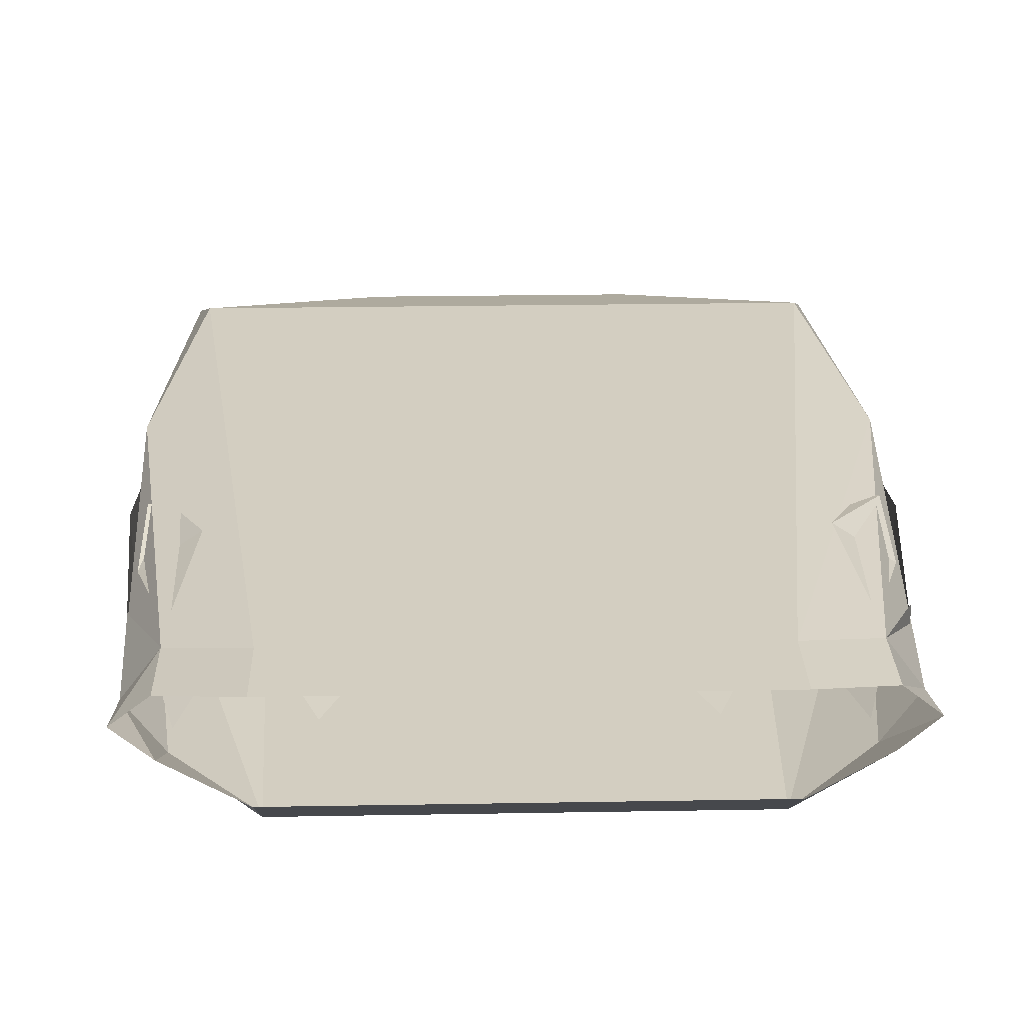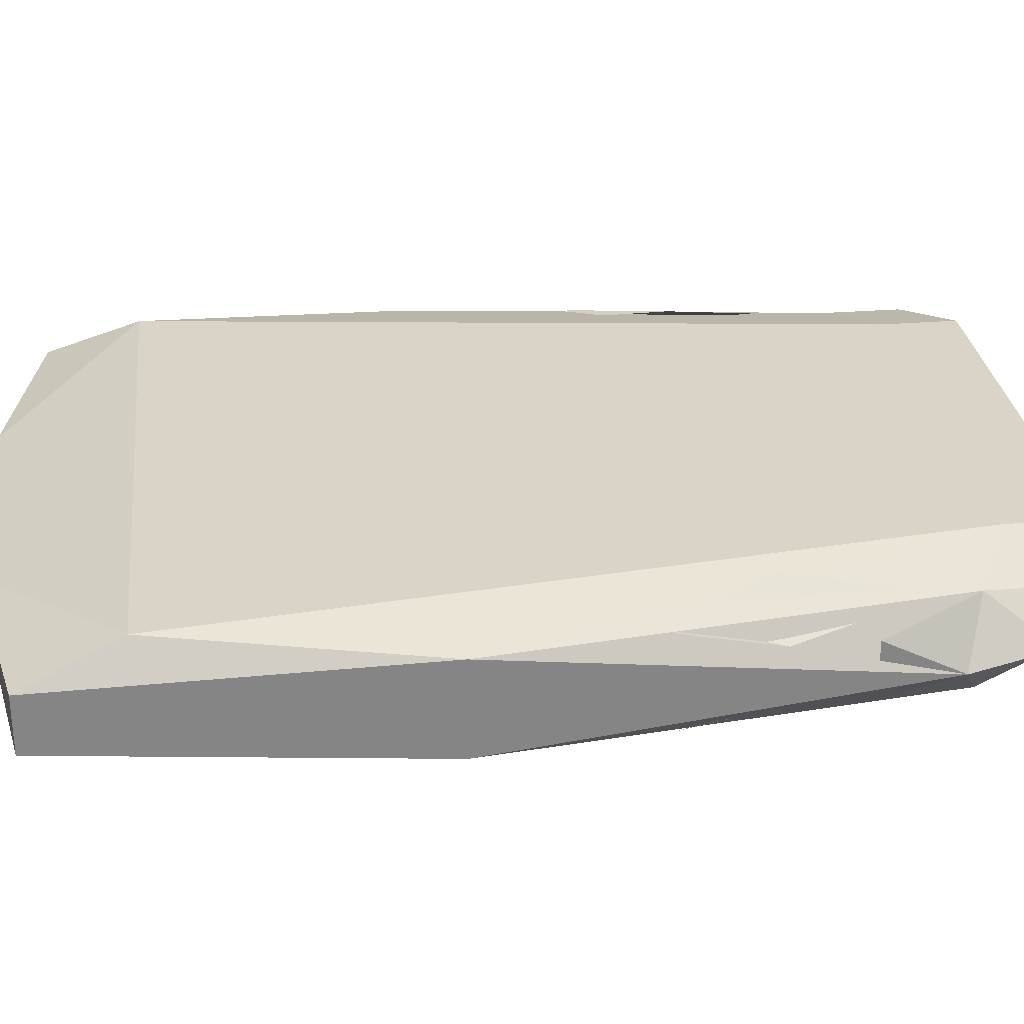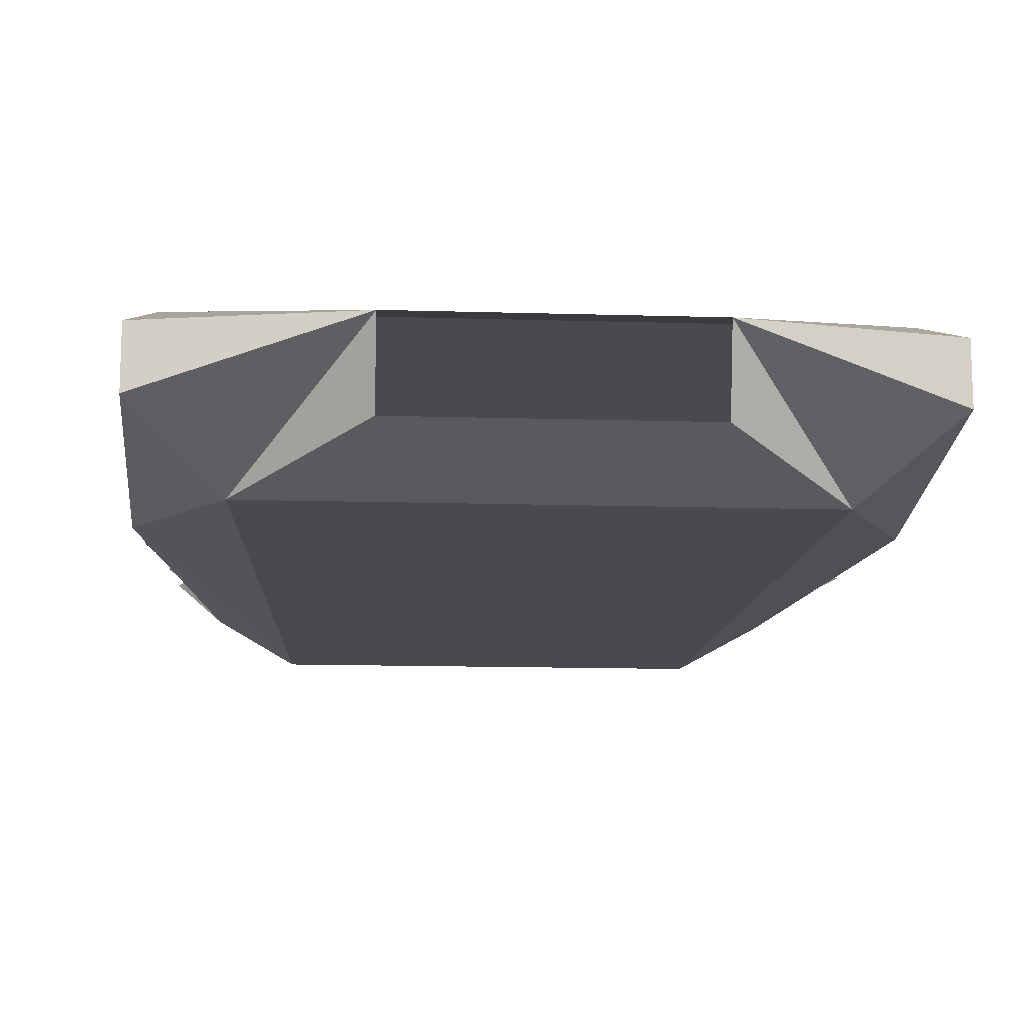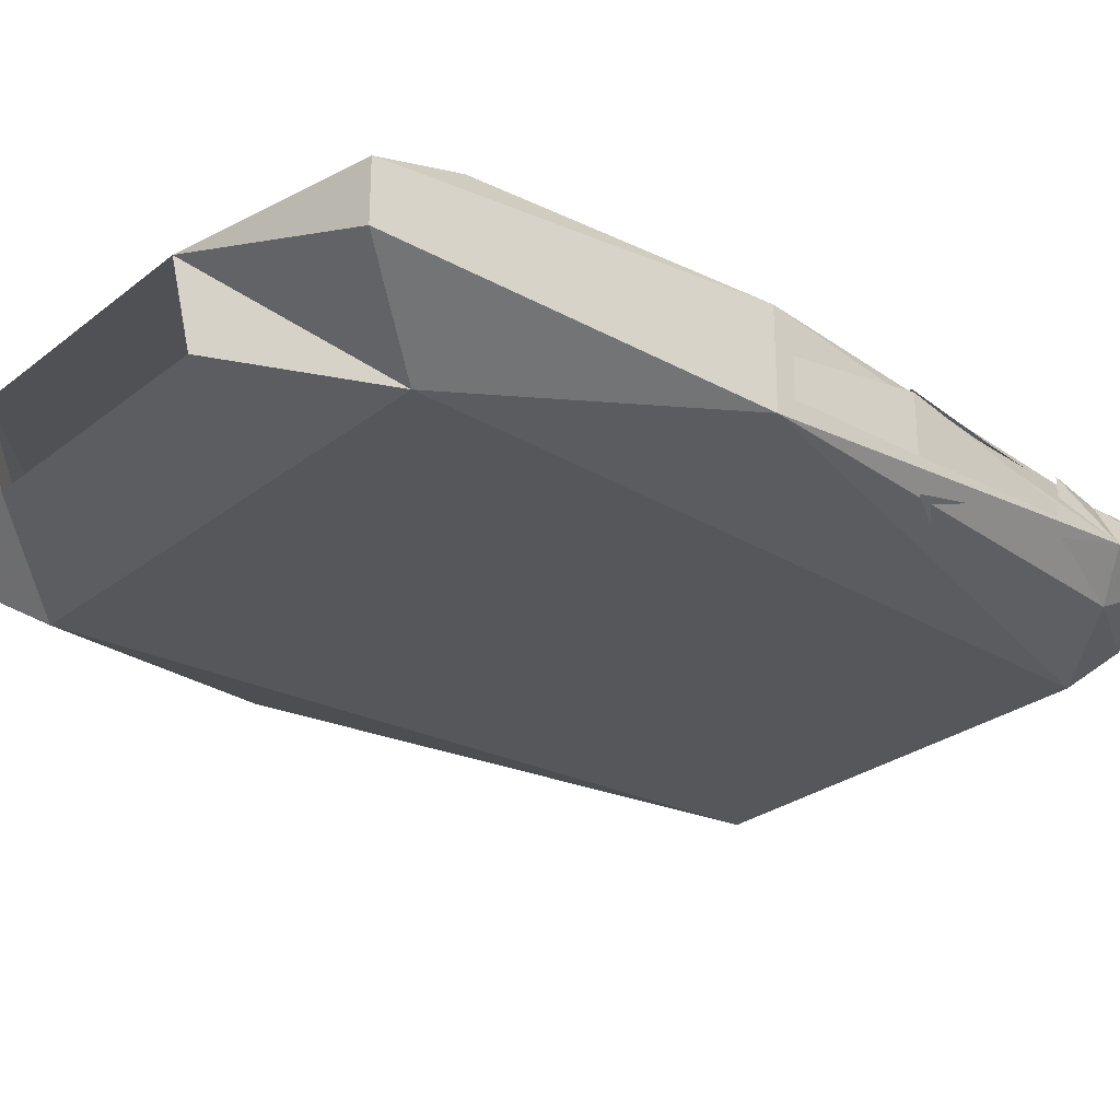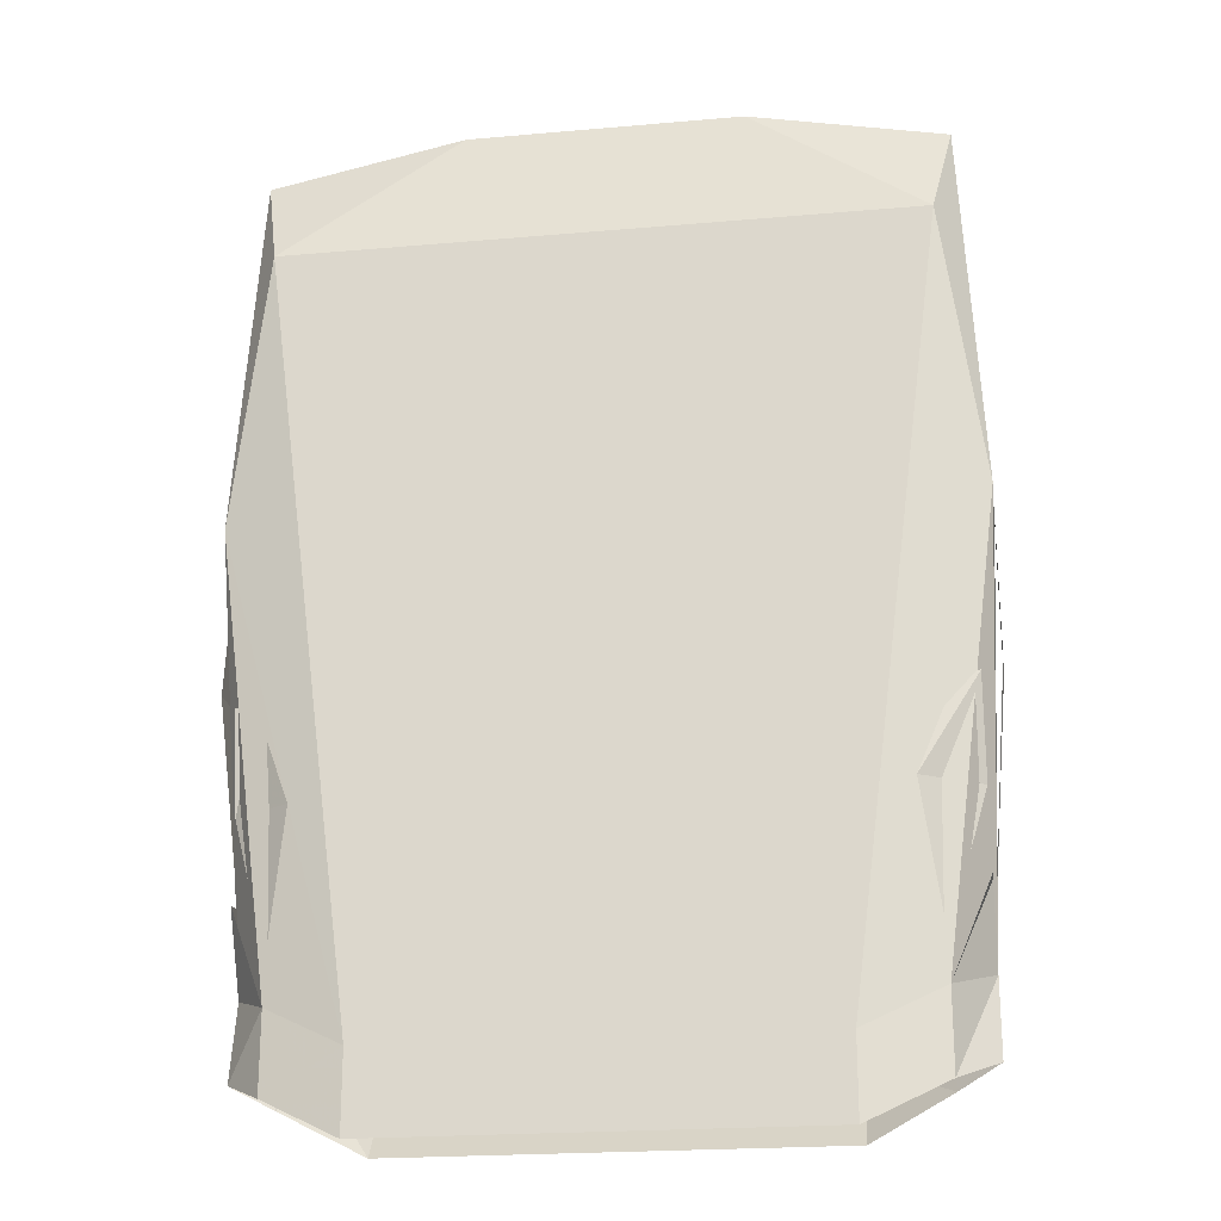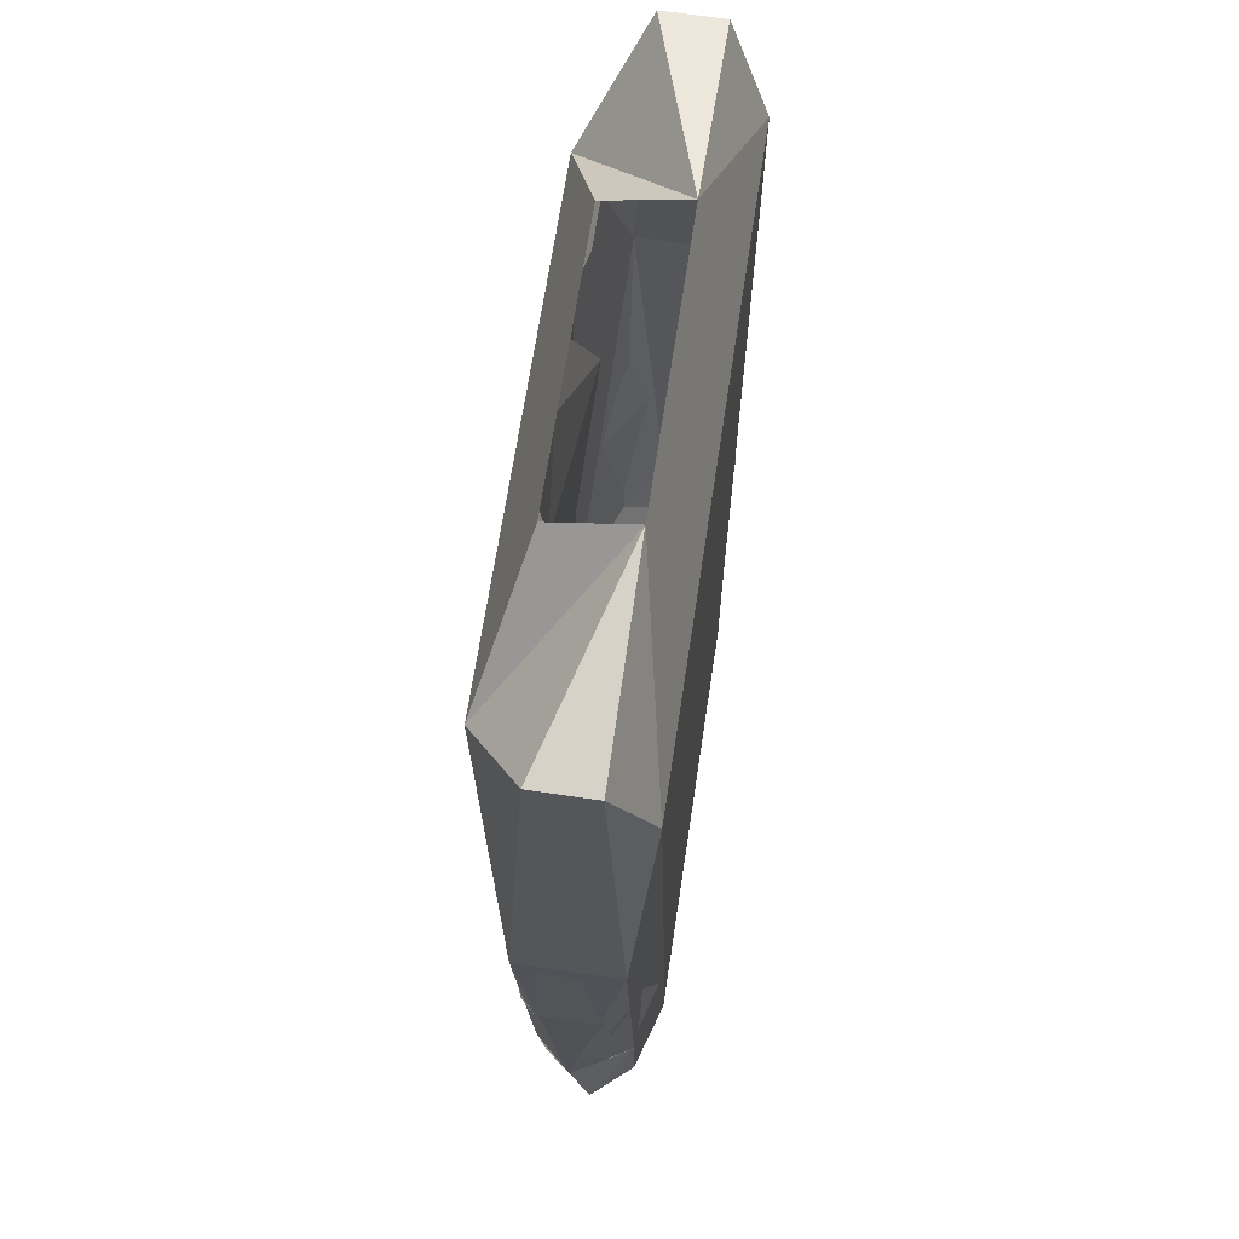
<metadata>
{"format":"obj","ext":"obj","renderer":"f3d","projection":"perspective","resolution":1024,"background":"white","views":[{"elev":25.3,"azim":178.4,"up":"+Y"},{"elev":28.6,"azim":83.3,"up":"+Y"},{"elev":-13.5,"azim":-3.9,"up":"+Y"},{"elev":-27.2,"azim":50.1,"up":"+Y"},{"elev":-21.6,"azim":-171.2,"up":"+Z"},{"elev":66.3,"azim":98.5,"up":"+Z"}]}
</metadata>
<code>
v 0.05469 -0.04688 0.2109
v -0.05469 -0.04688 0.2109
v 0 -0.0625 0.1641
v 0.1016 -0.0625 0.1641
v 0.05469 -0.01562 0.2188
v 0.1328 -0.03906 0.2031
v 0.1328 -0.01562 0.2031
v 0.125 0 0.1641
v 0 0 0.1641
v -0.05469 -0.01562 0.2188
v -0.125 0 0.1641
v -0.1328 -0.01562 0.2031
v -0.1328 -0.03906 0.2031
v -0.1016 -0.0625 0.1641
v -0.08594 -0.0625 -0.1406
v 0.08594 -0.0625 -0.1406
v -0.1406 -0.04688 0.05469
v -0.1172 -0.04688 -0.125
v -0.1172 -0.03125 -0.1562
v -0.08594 -0.03906 -0.1719
v 0.08594 -0.03906 -0.1719
v 0.1172 -0.04688 -0.125
v 0.1406 -0.04688 0.05469
v -0.1328 -0.03125 -0.1172
v -0.1328 -0.02344 -0.1484
v -0.1406 -0.007812 0.05469
v -0.1172 -0.007812 -0.125
v -0.1172 -0.007812 -0.1562
v 0.08594 0 -0.1406
v -0.08594 0 -0.1406
v 0.1406 -0.007812 0.05469
v 0.1172 -0.007812 -0.125
v 0.1172 -0.007812 -0.1562
v 0.08594 0 -0.1719
v -0.08594 0 -0.1719
v 0.1328 -0.03125 -0.1172
v 0.1328 -0.02344 -0.1484
v 0.1172 -0.03125 -0.1562
v -0.04688 -0.0625 0.07031
v 0 -0.0625 -0.02344
v 0.04688 -0.0625 0.07031
v 0.01562 -0.0625 0.125
v -0.01562 -0.0625 0.125
v 0.03125 -0.0625 0.01562
v 0.07031 -0.0625 -0.07812
v 0.1094 -0.05469 0.01562
v 0.08594 -0.0625 0.07031
v 0.05469 -0.0625 0.07031
v 0.007812 -0.0625 0.1641
v 0.09375 -0.0625 0.1641
v 0.07031 -0.04688 0.1953
v 0.04688 -0.04688 0.1953
v 0.05469 -0.0625 0.07812
v -0.04688 -0.04688 0.1953
v -0.07031 -0.04688 0.1953
v -0.09375 -0.0625 0.1641
v -0.007812 -0.0625 0.1641
v -0.05469 -0.0625 0.07812
v 0.007812 -0.0625 -0.05469
v 0.03125 -0.0625 -0.1094
v 0.05469 -0.0625 -0.05469
v 0.03906 -0.0625 -0.01562
v 0.01562 -0.0625 -0.01562
v -0.05469 -0.0625 -0.05469
v -0.03125 -0.0625 -0.1094
v -0.007812 -0.0625 -0.05469
v -0.01562 -0.0625 -0.01562
v -0.03906 -0.0625 -0.01562
v 0.07031 -0.0625 -0.08594
v 0.05469 -0.0625 -0.08594
v 0.03906 -0.0625 -0.1406
v -0.05469 -0.0625 -0.08594
v -0.07031 -0.0625 -0.08594
v -0.03906 -0.0625 -0.1406
v -0.02344 -0.0625 -0.1094
v 0 -0.0625 -0.1406
v 0.02344 -0.0625 -0.1094
v 0.007812 -0.0625 -0.07031
v -0.007812 -0.0625 -0.07031
v -0.1406 -0.01562 -0.007812
v -0.1328 -0.03125 -0.1016
v -0.1406 -0.03906 -0.007812
v -0.1406 -0.03906 0.04688
v -0.1406 -0.02344 0.04688
v -0.1094 0 -0.05469
v -0.1172 -0.007812 -0.1094
v -0.1328 -0.01562 -0.05469
v -0.1328 -0.007812 -0.01562
v -0.125 -0.007812 -0.01562
v -0.1328 -0.03906 -0.05469
v -0.1172 -0.04688 -0.1094
v -0.1094 -0.05469 -0.05469
v -0.1328 -0.04688 -0.01562
v -0.1328 -0.03906 -0.08594
v -0.1328 -0.02344 -0.08594
v -0.1328 -0.01562 -0.08594
v -0.1094 -0.05469 0.01562
v -0.07031 -0.0625 -0.07812
v -0.03125 -0.0625 0.01562
v -0.05469 -0.0625 0.07031
v -0.08594 -0.0625 0.07031
v 0.1406 -0.03906 -0.007812
v 0.1328 -0.03125 -0.1016
v 0.1406 -0.01562 -0.007812
v 0.1406 -0.02344 0.04688
v 0.1406 -0.03906 0.04688
v 0.1328 -0.01562 -0.05469
v 0.1172 -0.007812 -0.1094
v 0.1094 0 -0.05469
v 0.125 -0.007812 -0.01562
v 0.1328 -0.007812 -0.01562
v 0.1094 -0.05469 -0.05469
v 0.1172 -0.04688 -0.1094
v 0.1328 -0.03906 -0.05469
v 0.1328 -0.04688 -0.01562
v 0.1328 -0.03906 -0.08594
v 0.1328 -0.01562 -0.08594
v 0.1328 -0.02344 -0.08594
f 1 2 3
f 1 3 4
f 1 4 5
f 5 4 6
f 5 6 7
f 5 7 8
f 5 8 9
f 5 9 10
f 10 9 11
f 10 11 12
f 10 12 13
f 10 13 14
f 10 14 2
f 2 14 3
f 15 16 3
f 15 3 14
f 15 14 17
f 15 17 18
f 16 22 23
f 16 23 4
f 16 4 3
f 17 24 18
f 17 14 13
f 17 13 26
f 17 26 24
f 24 26 27
f 29 30 9
f 29 9 8
f 29 8 31
f 29 31 32
f 30 27 26
f 30 26 11
f 30 11 9
f 12 11 26
f 12 26 13
f 31 36 32
f 36 31 23
f 36 23 22
f 31 8 7
f 31 7 23
f 23 7 6
f 23 6 4
f 9 10 5
f 2 3 1
f 39 40 41
f 39 41 42
f 39 42 43
f 44 45 46
f 44 46 47
f 44 47 48
f 49 50 51
f 49 51 52
f 53 50 49
f 54 55 56
f 54 56 57
f 57 56 58
f 59 60 61
f 59 61 62
f 59 62 63
f 64 65 66
f 64 66 67
f 64 67 68
f 69 70 71
f 69 71 16
f 72 73 15
f 72 15 74
f 75 76 77
f 75 77 78
f 75 78 79
f 80 81 82
f 80 82 83
f 80 83 84
f 85 86 87
f 85 87 88
f 85 88 89
f 90 91 92
f 90 92 93
f 18 94 24
f 95 96 27
f 95 27 24
f 97 98 99
f 97 99 100
f 97 100 101
f 102 103 104
f 102 104 105
f 102 105 106
f 107 108 109
f 107 109 110
f 107 110 111
f 112 113 114
f 112 114 115
f 116 22 36
f 36 32 117
f 36 117 118
f 15 18 19
f 15 19 20
f 15 20 16
f 16 20 21
f 16 21 22
f 18 24 25
f 18 25 19
f 24 27 28
f 24 28 25
f 29 32 33
f 29 33 34
f 29 34 30
f 30 34 35
f 30 35 27
f 32 36 37
f 32 37 33
f 36 22 38
f 36 38 37
f 27 35 28
f 22 21 38

</code>
